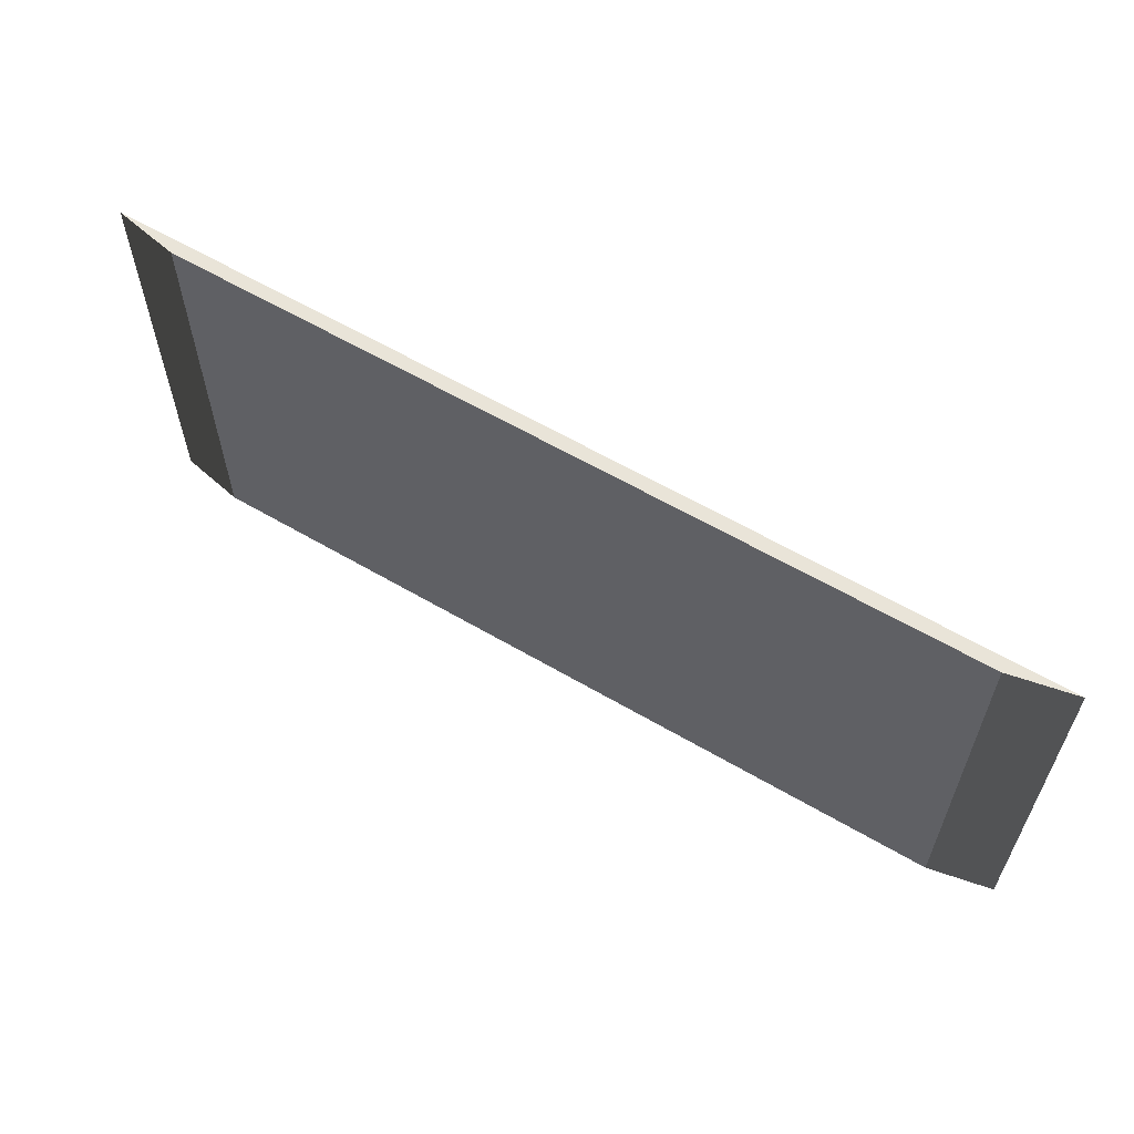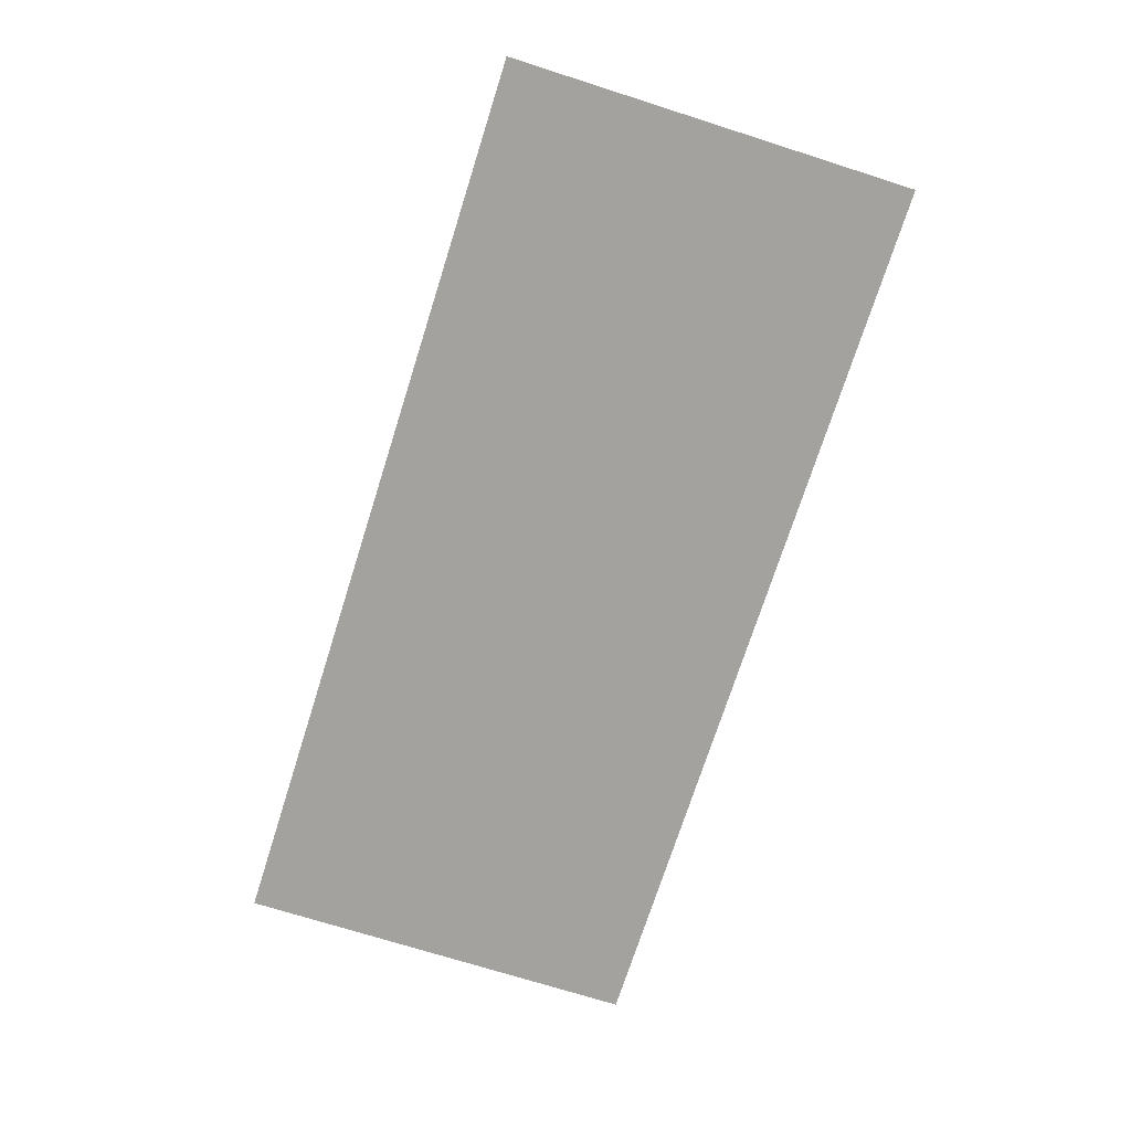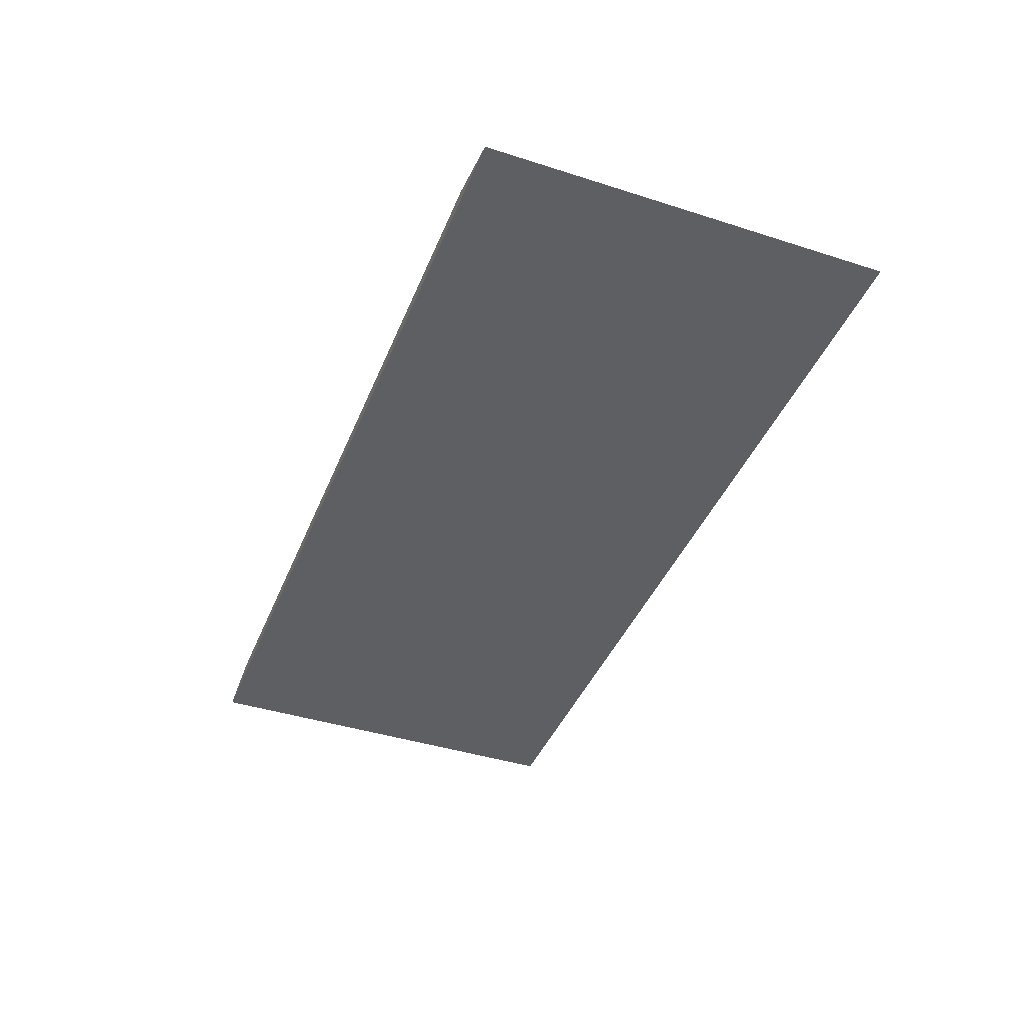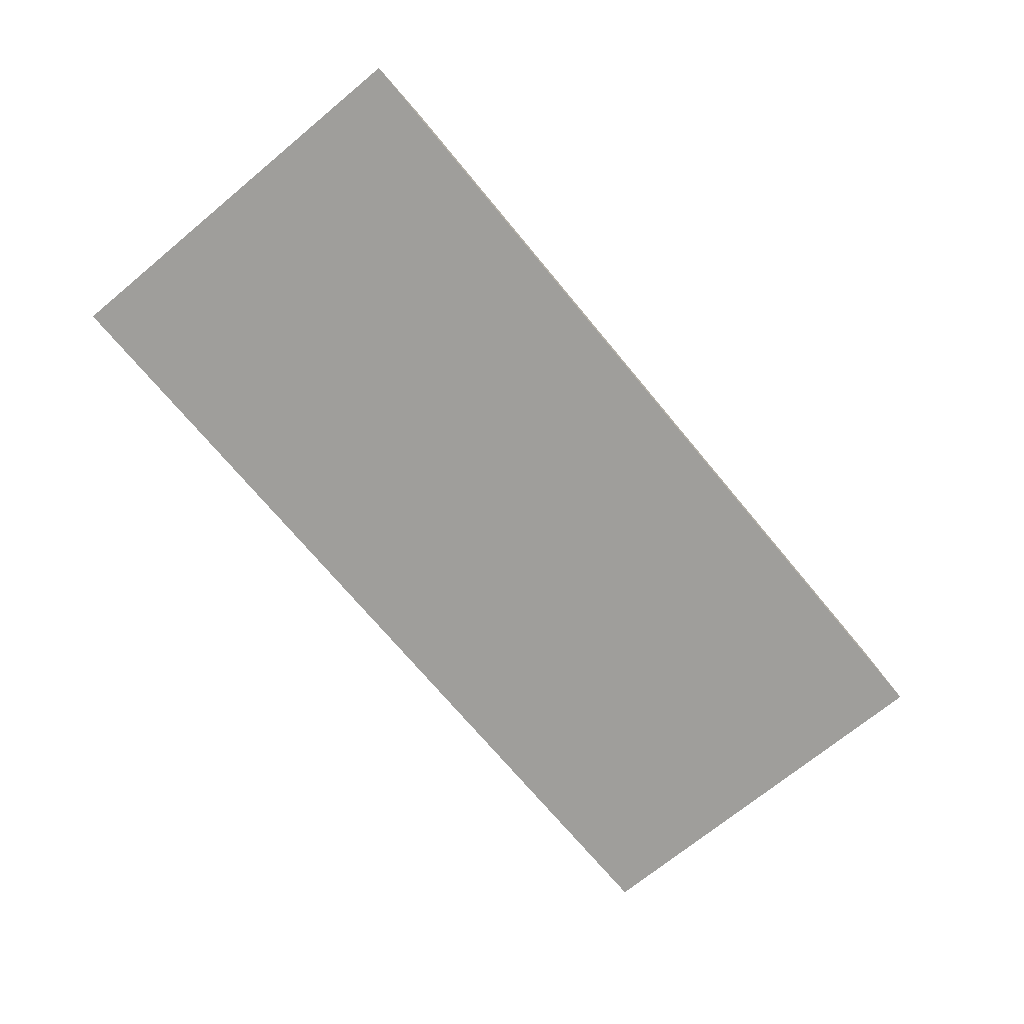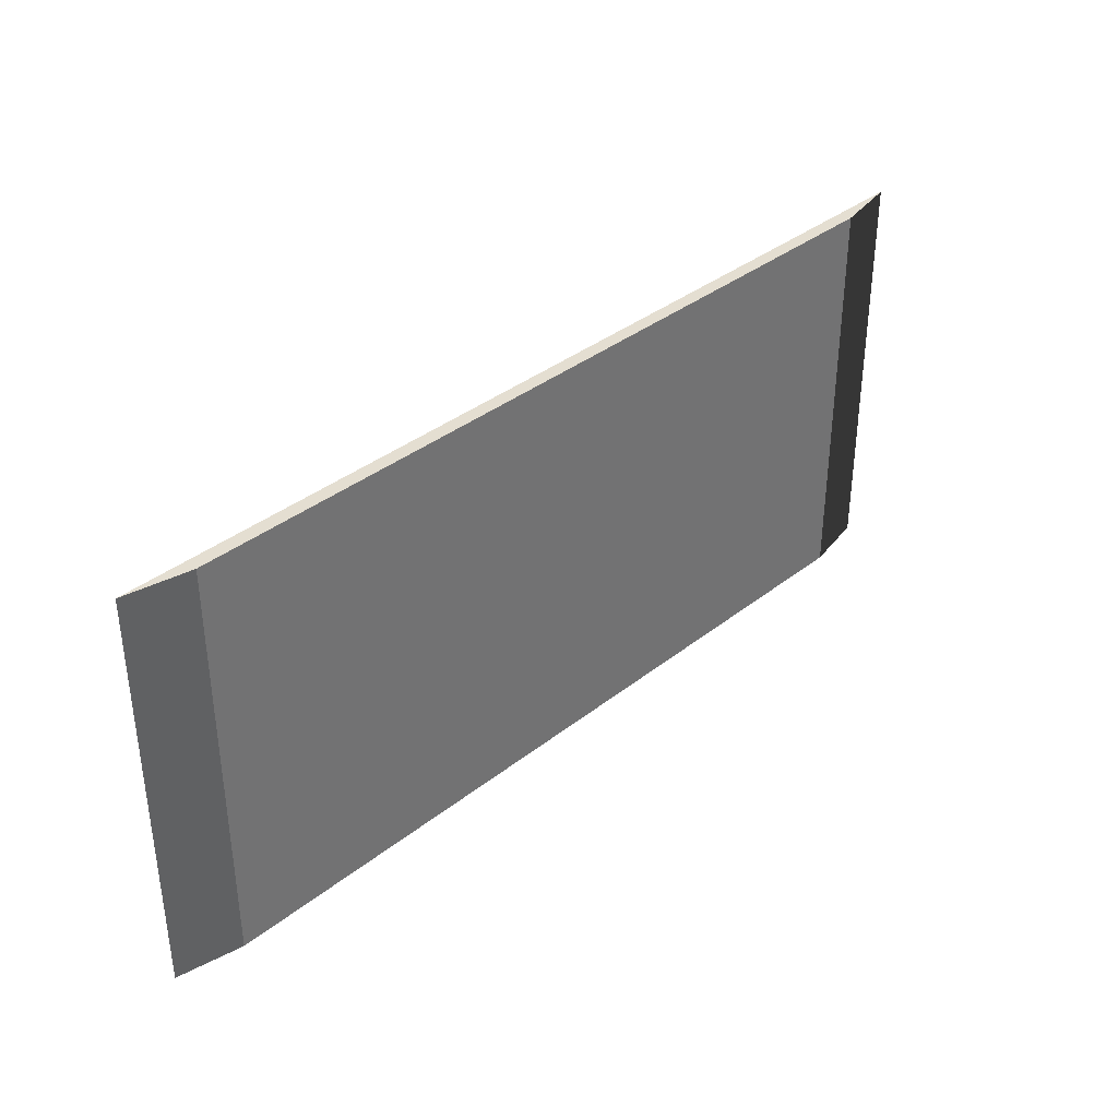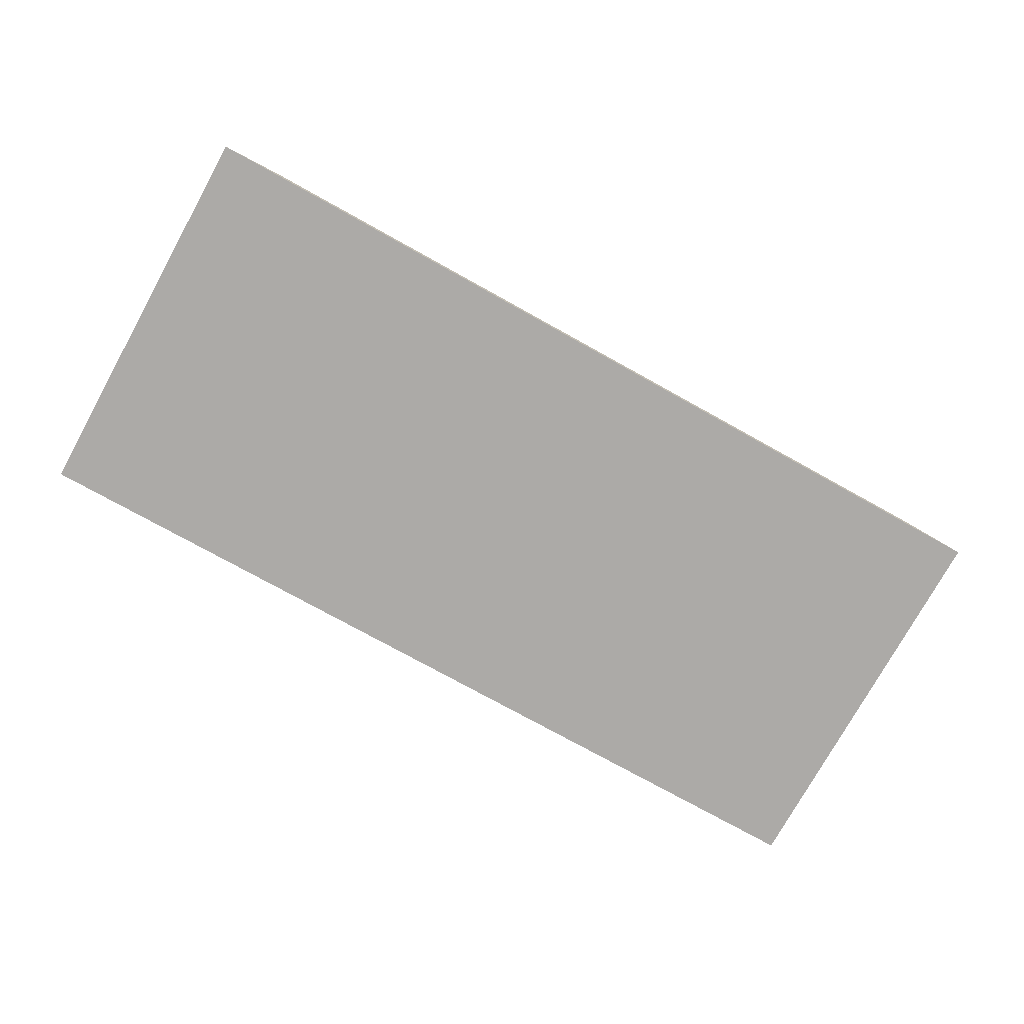
<metadata>
{"format":"obj","ext":"obj","renderer":"f3d","projection":"perspective","resolution":1024,"background":"white","views":[{"elev":60.5,"azim":30.9,"up":"+Y"},{"elev":-72.4,"azim":72.4,"up":"+Z"},{"elev":-41.7,"azim":68.9,"up":"+Z"},{"elev":-70.8,"azim":129.6,"up":"+Z"},{"elev":36.5,"azim":-45.6,"up":"+Y"},{"elev":-76.1,"azim":-29.0,"up":"+Z"}]}
</metadata>
<code>
o Cube.001
v -0.6062 0.6866 0.01006
v -0.6062 1.31 0.01006
v -0.7048 0.6866 -0.01006
v -0.7048 1.31 -0.01006
v 0.6062 0.6866 0.01006
v 0.6062 1.31 0.01006
v 0.7048 0.6866 -0.01006
v 0.7048 1.31 -0.01006
f 1 2 4 3
f 3 4 8 7
f 7 8 6 5
f 5 6 2 1
f 3 7 5 1
f 8 4 2 6

</code>
